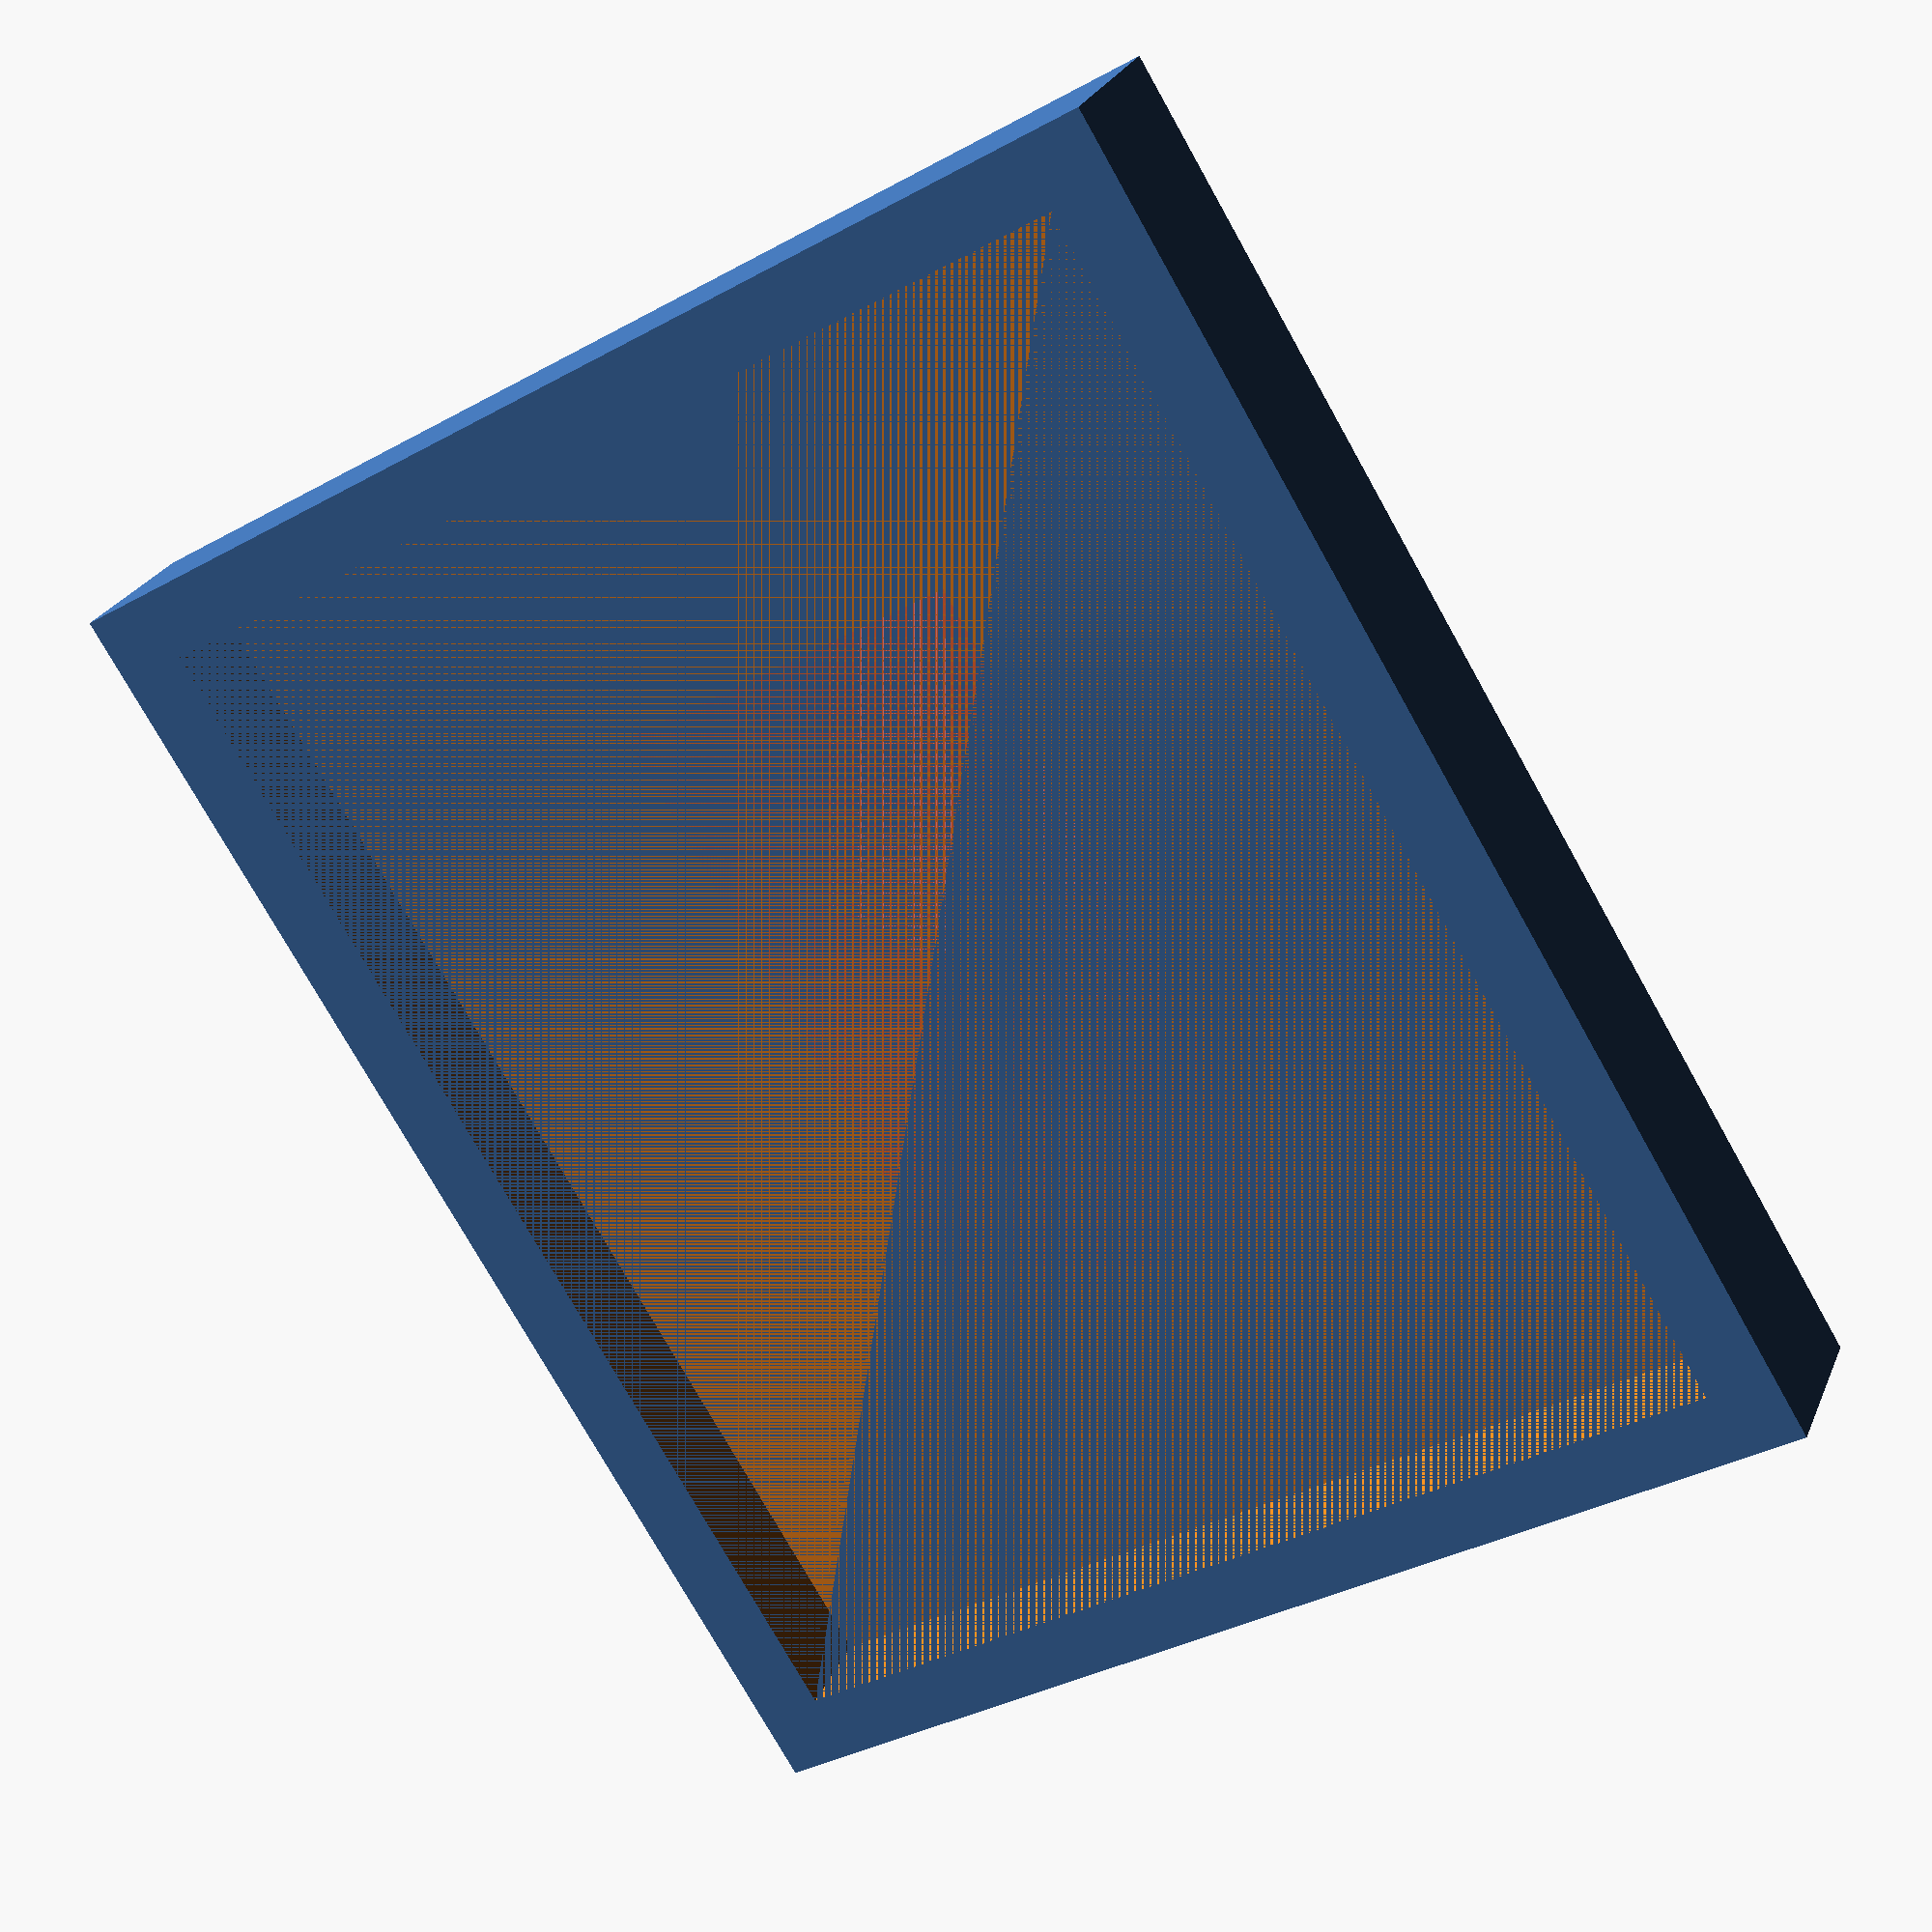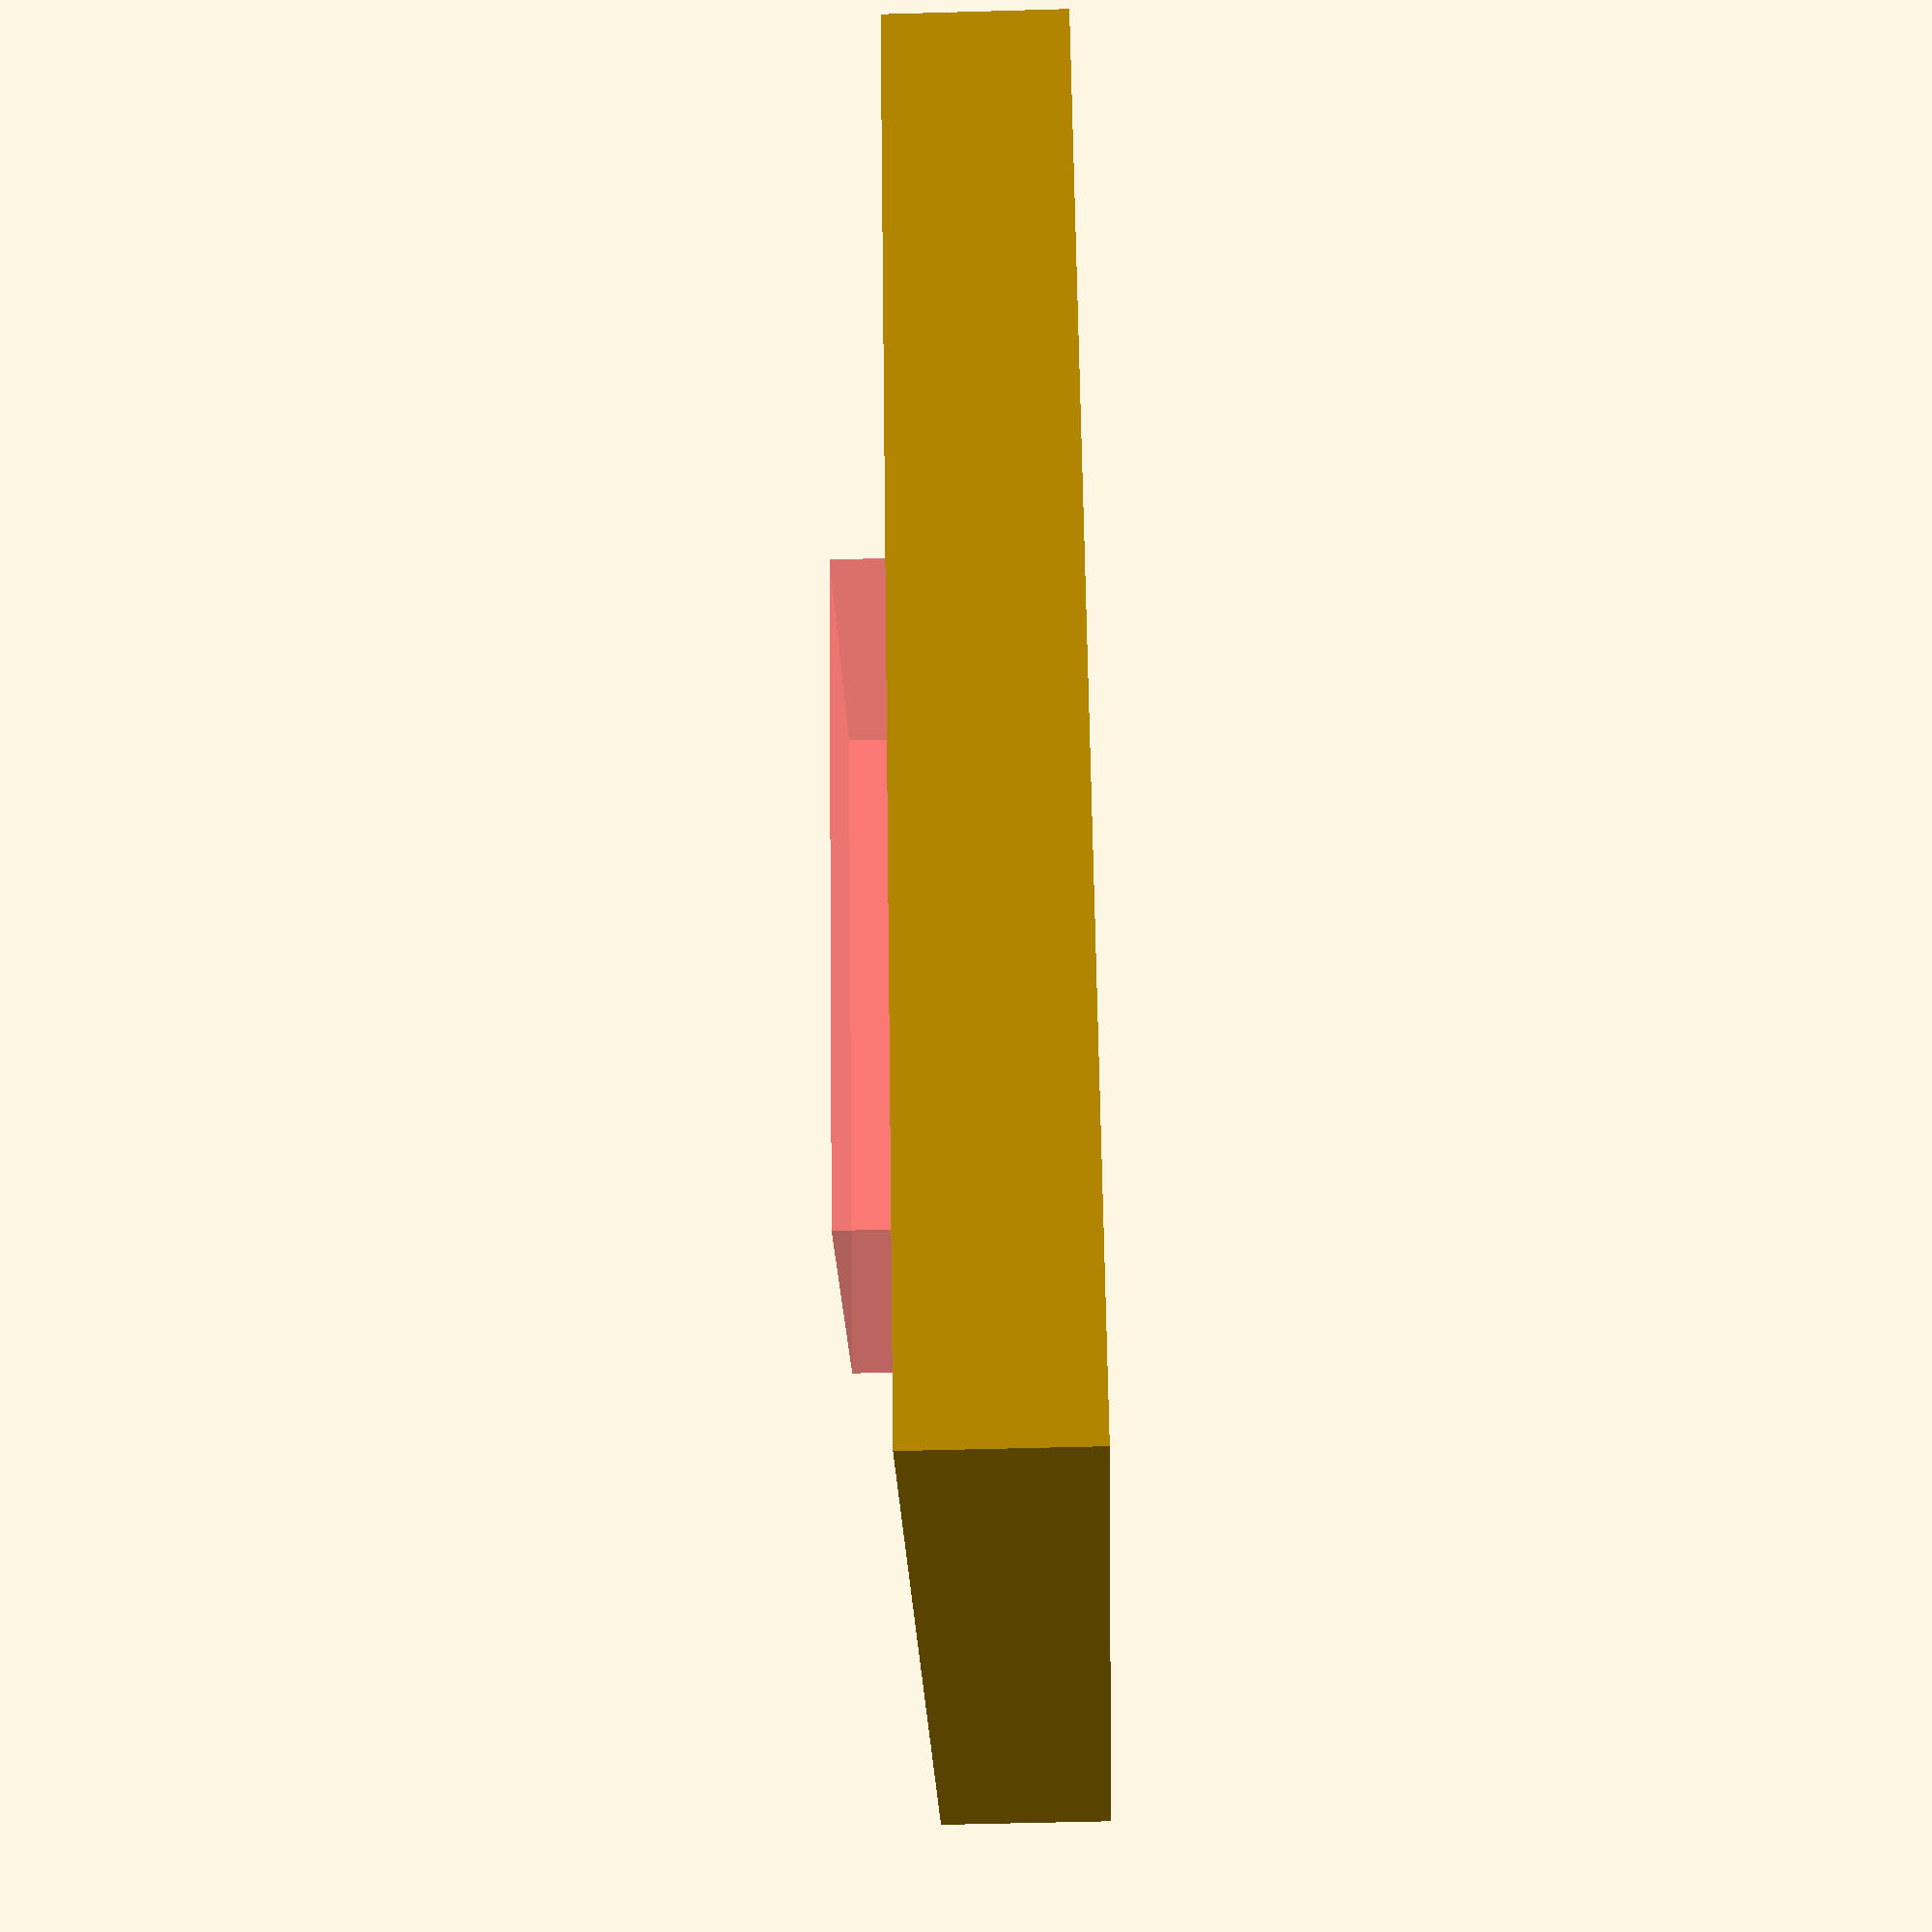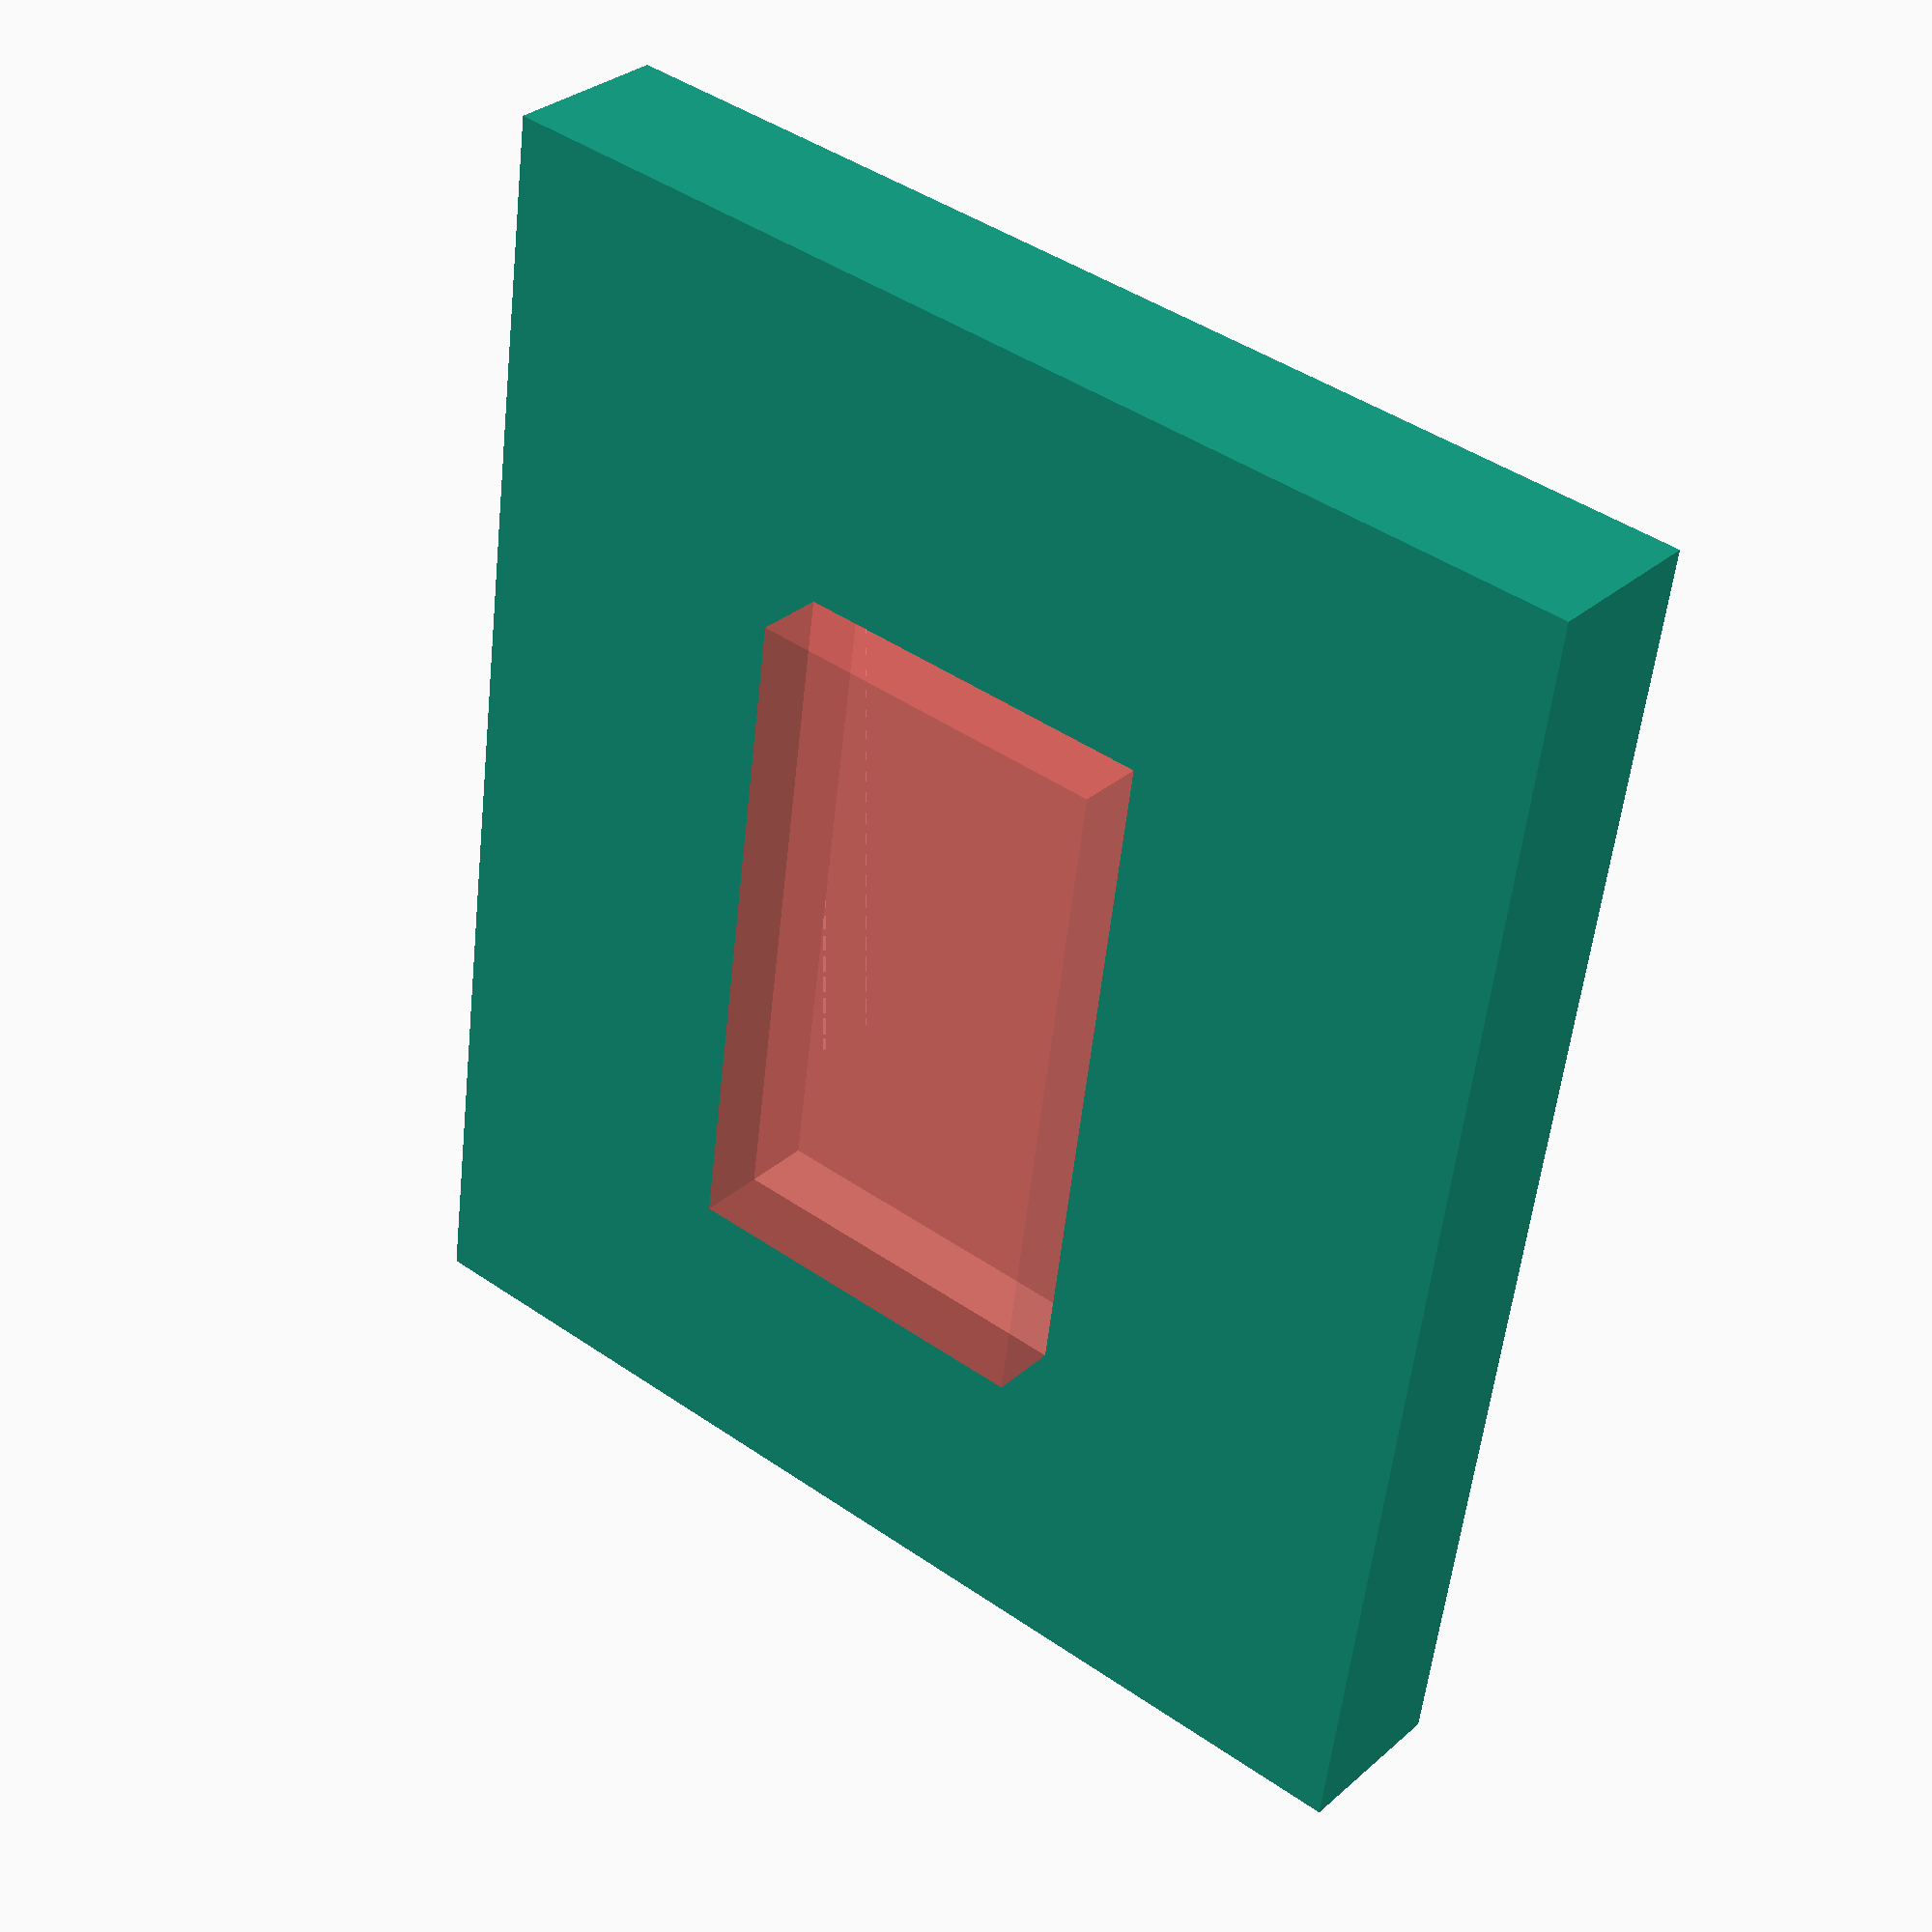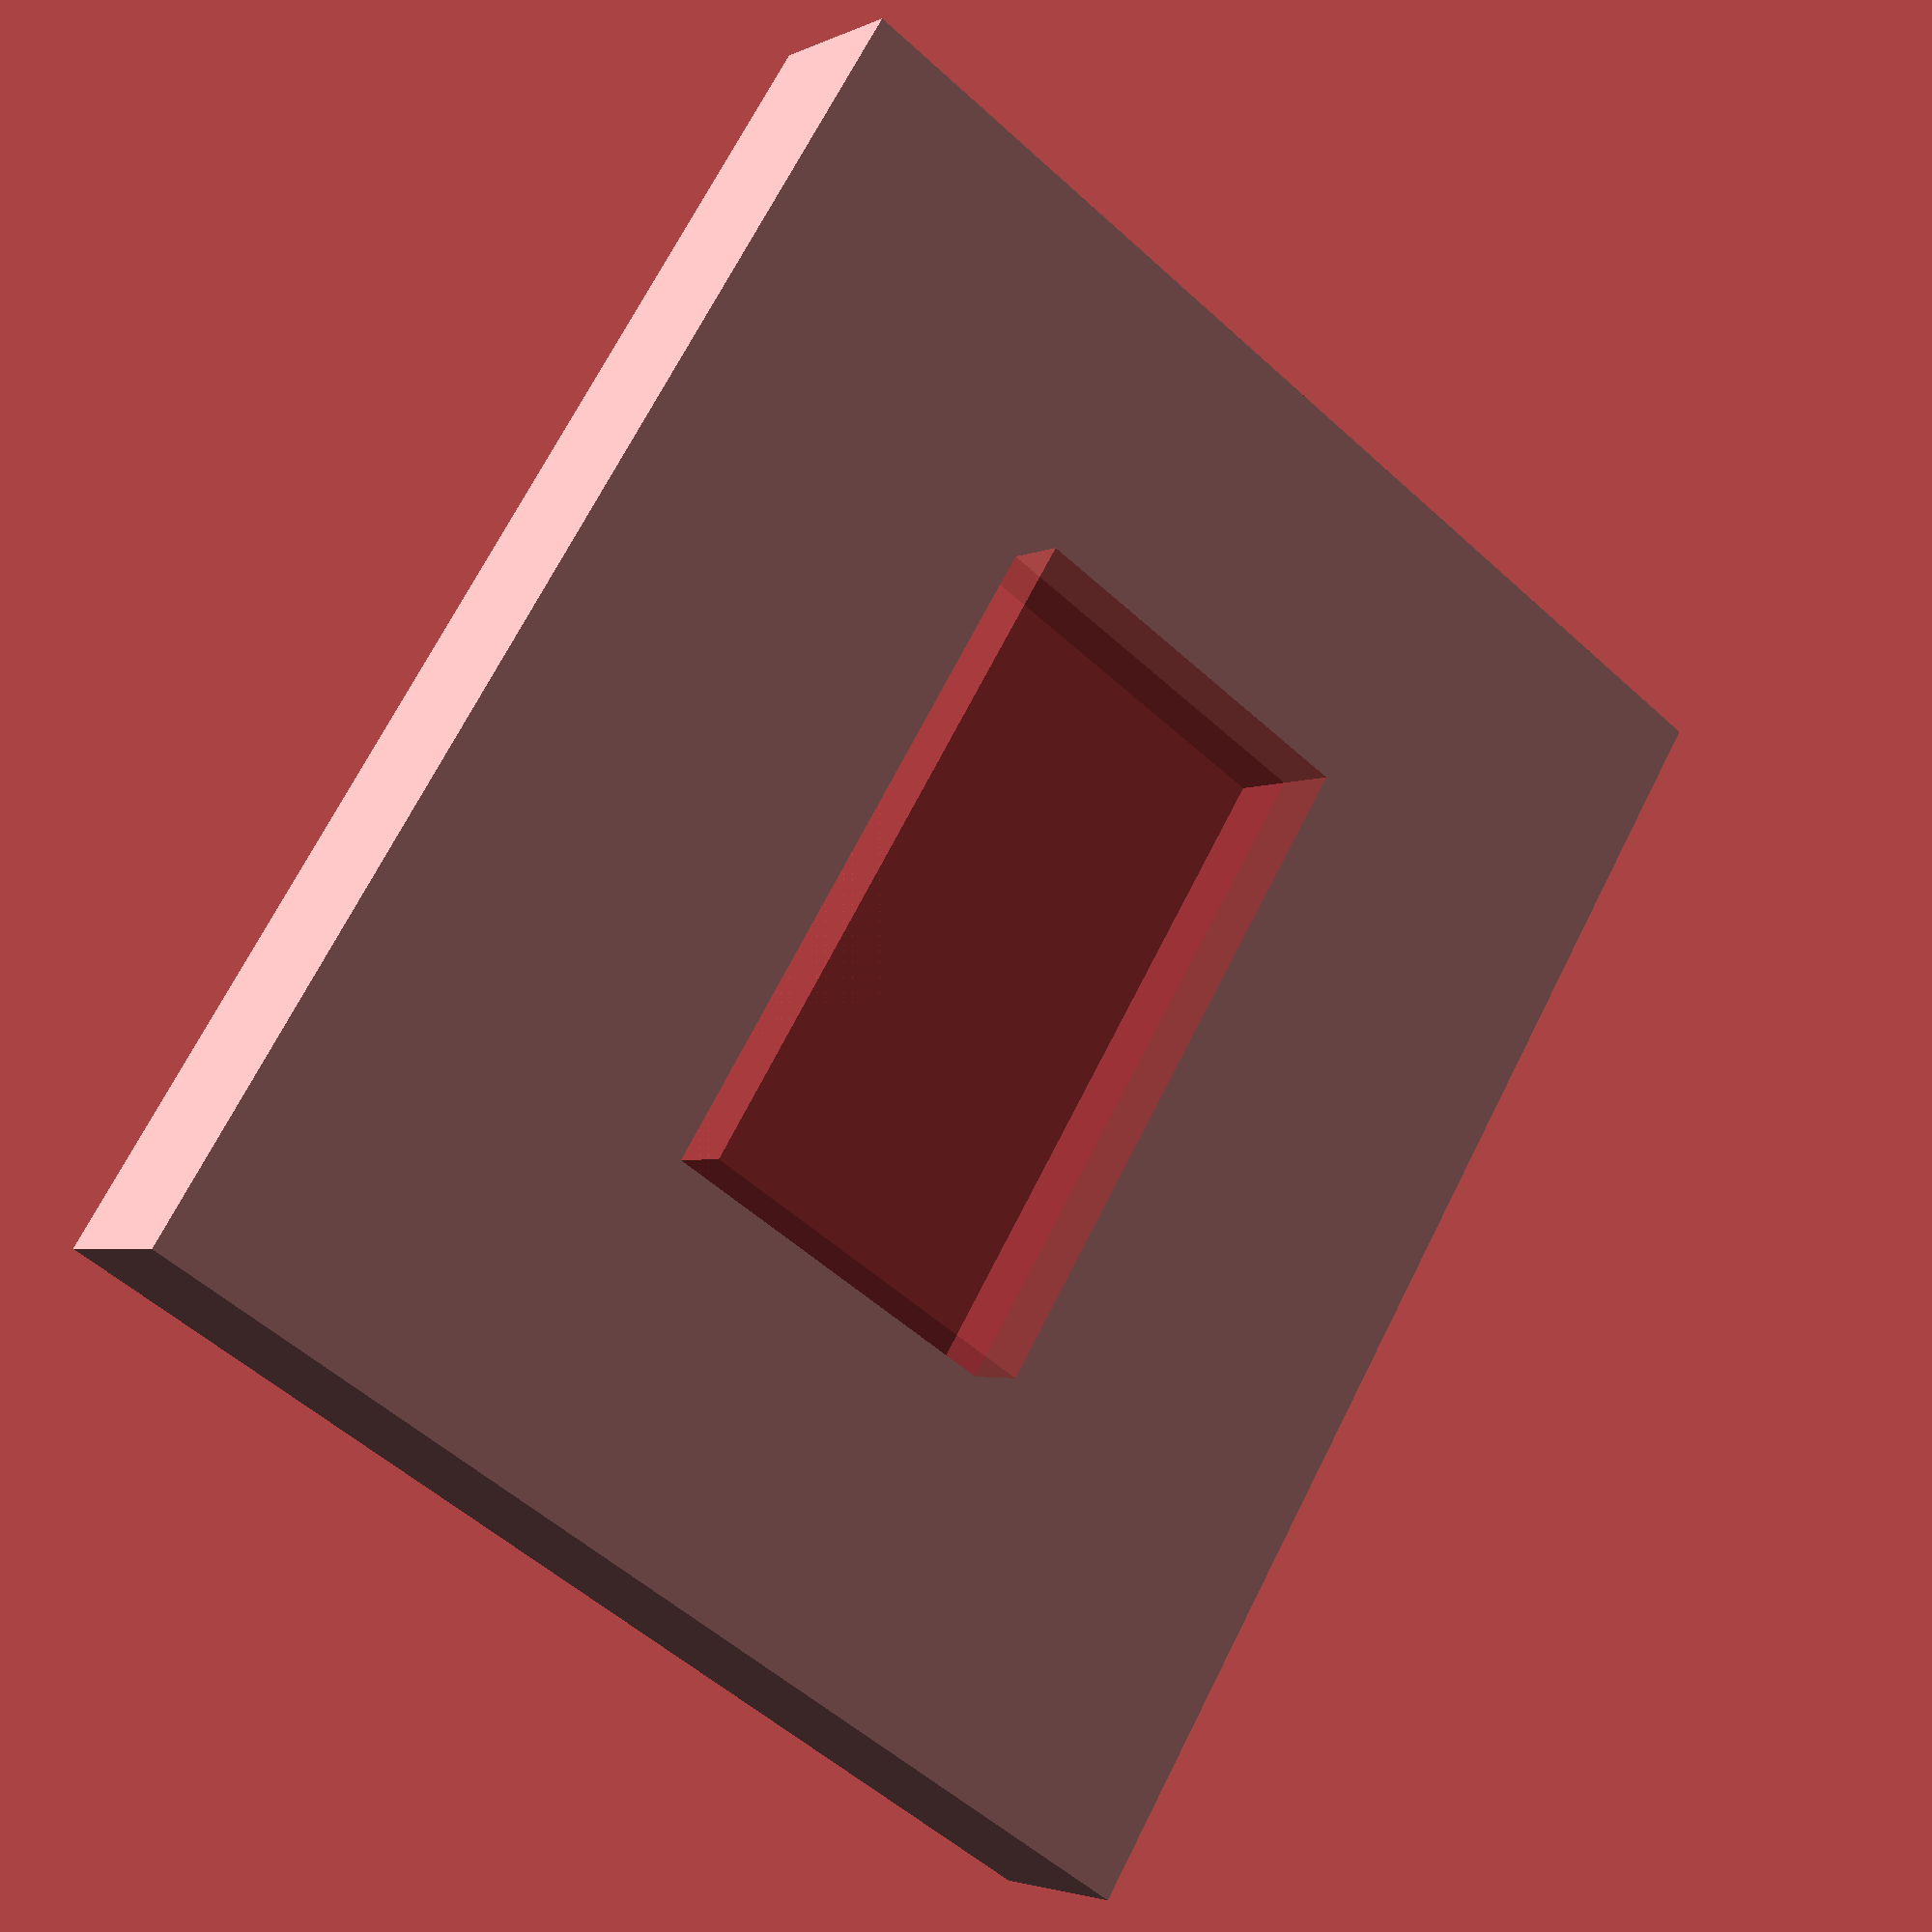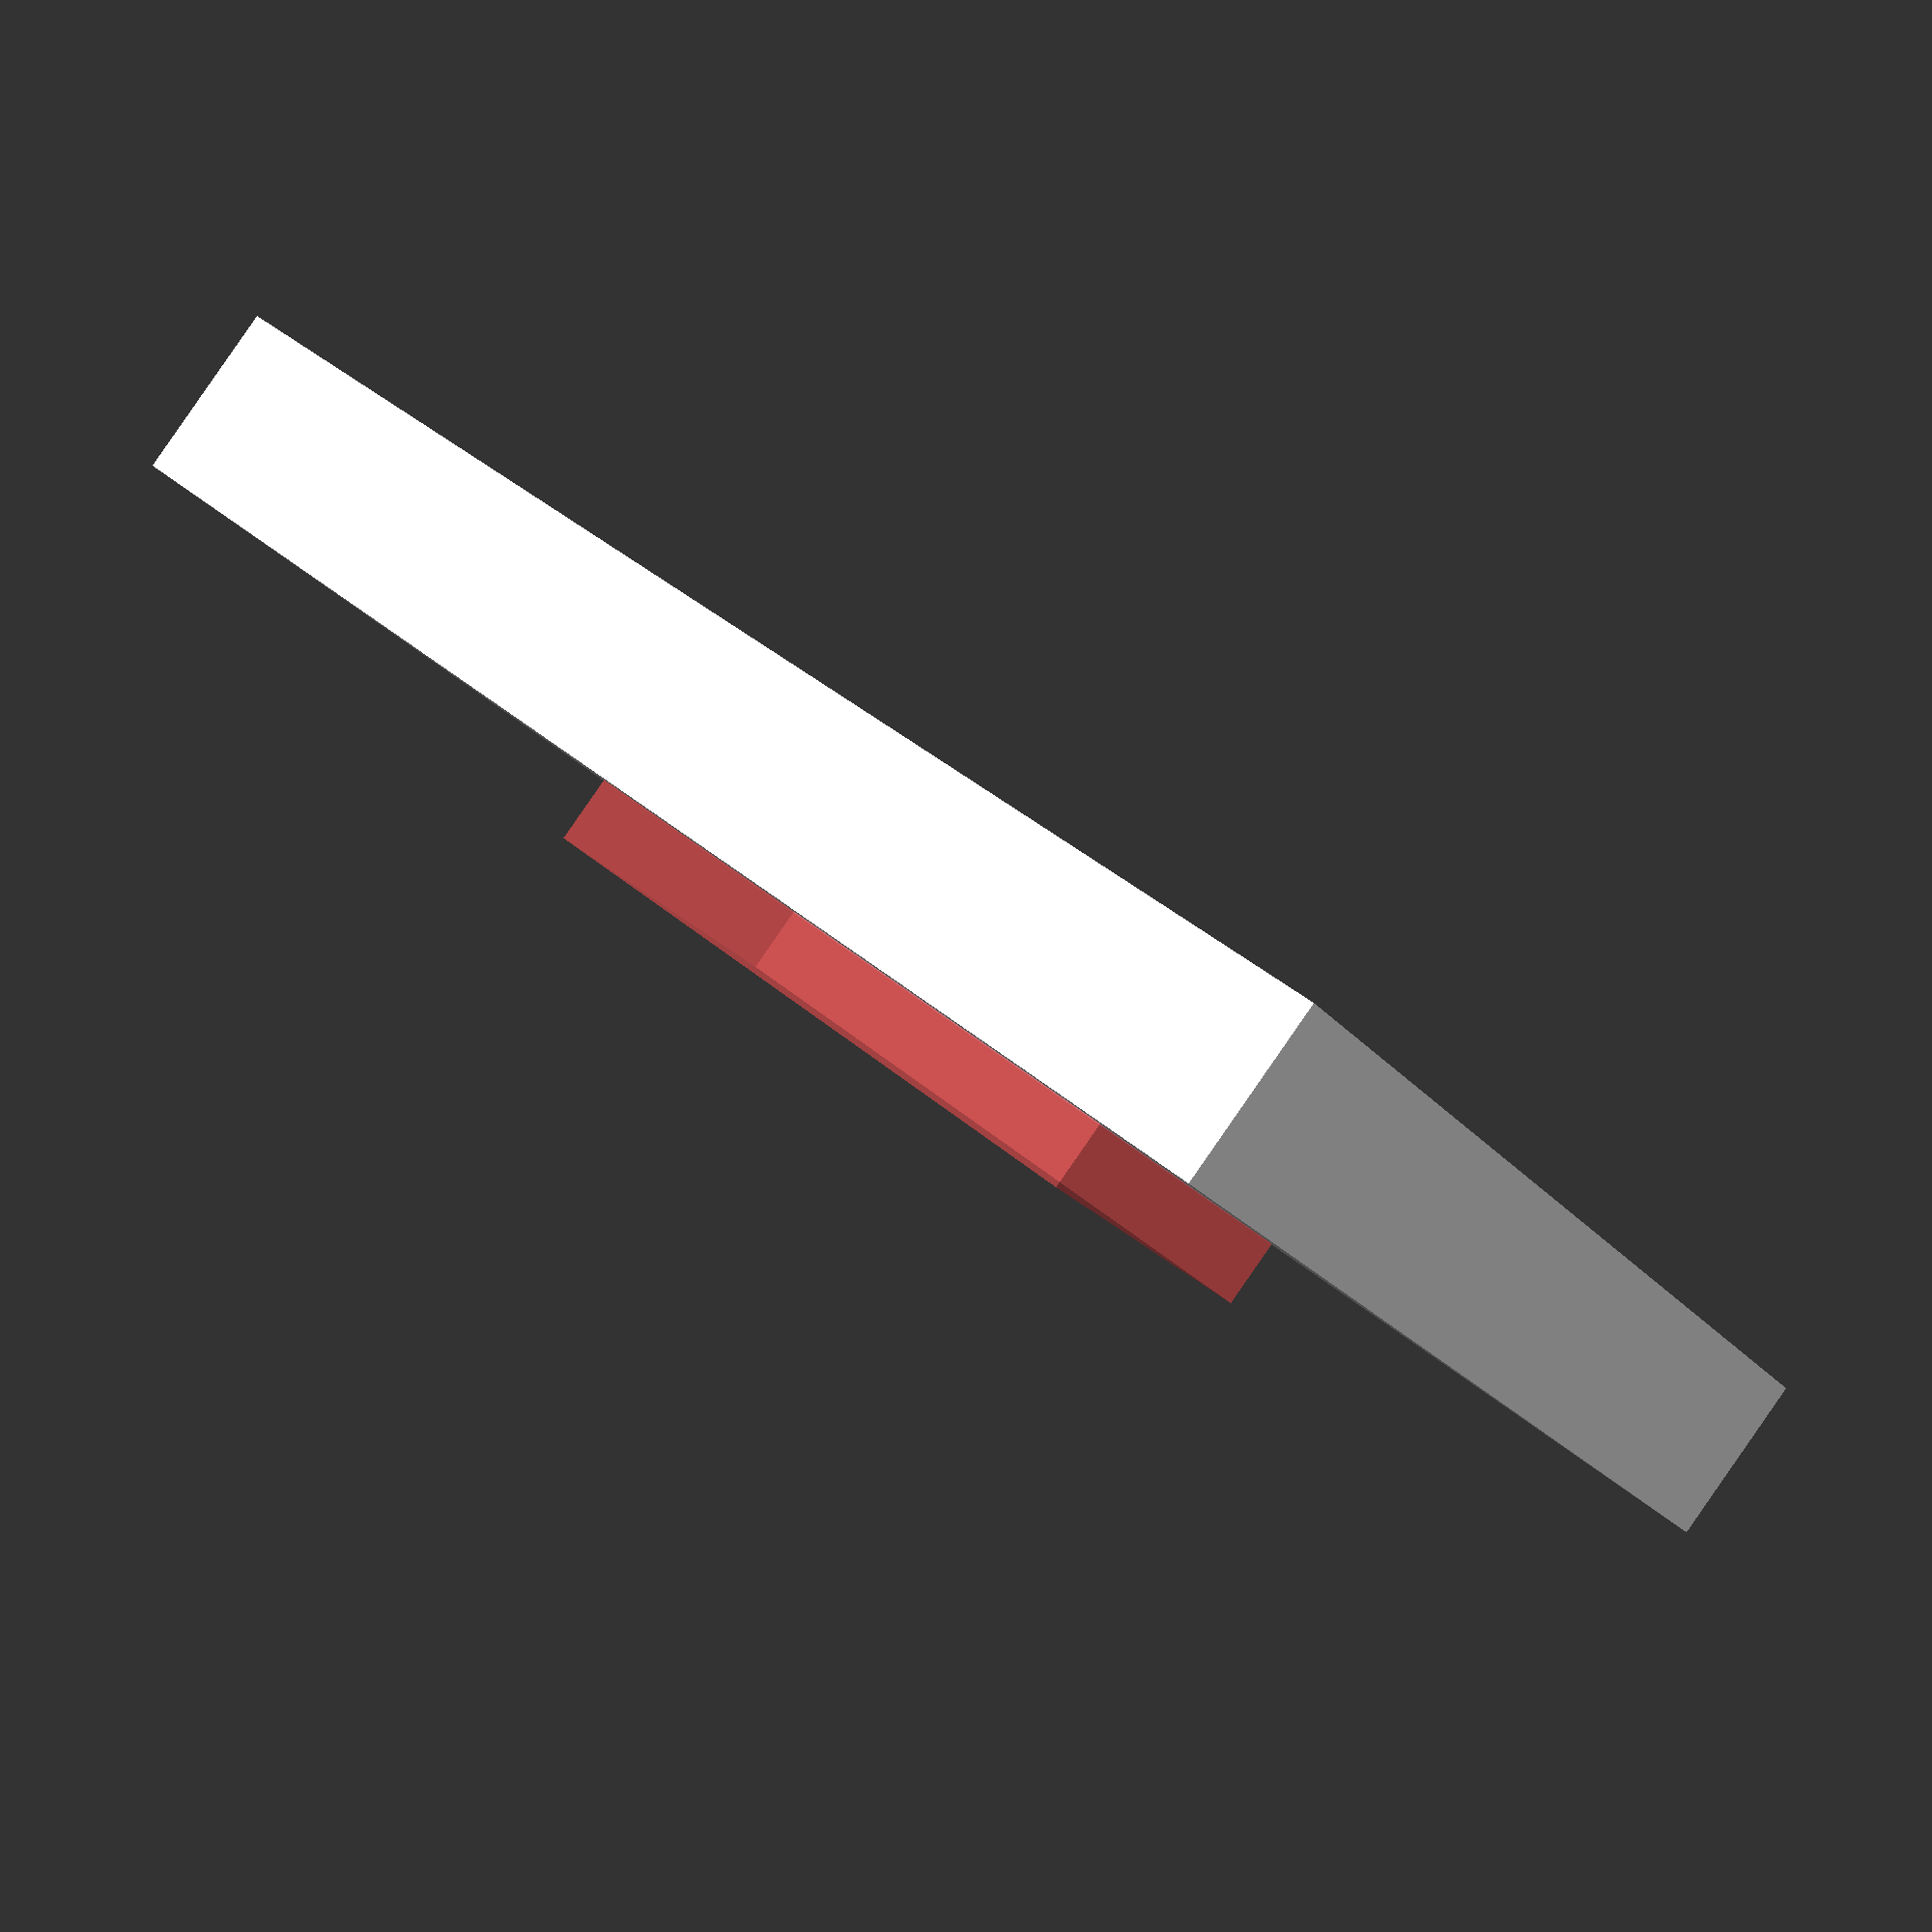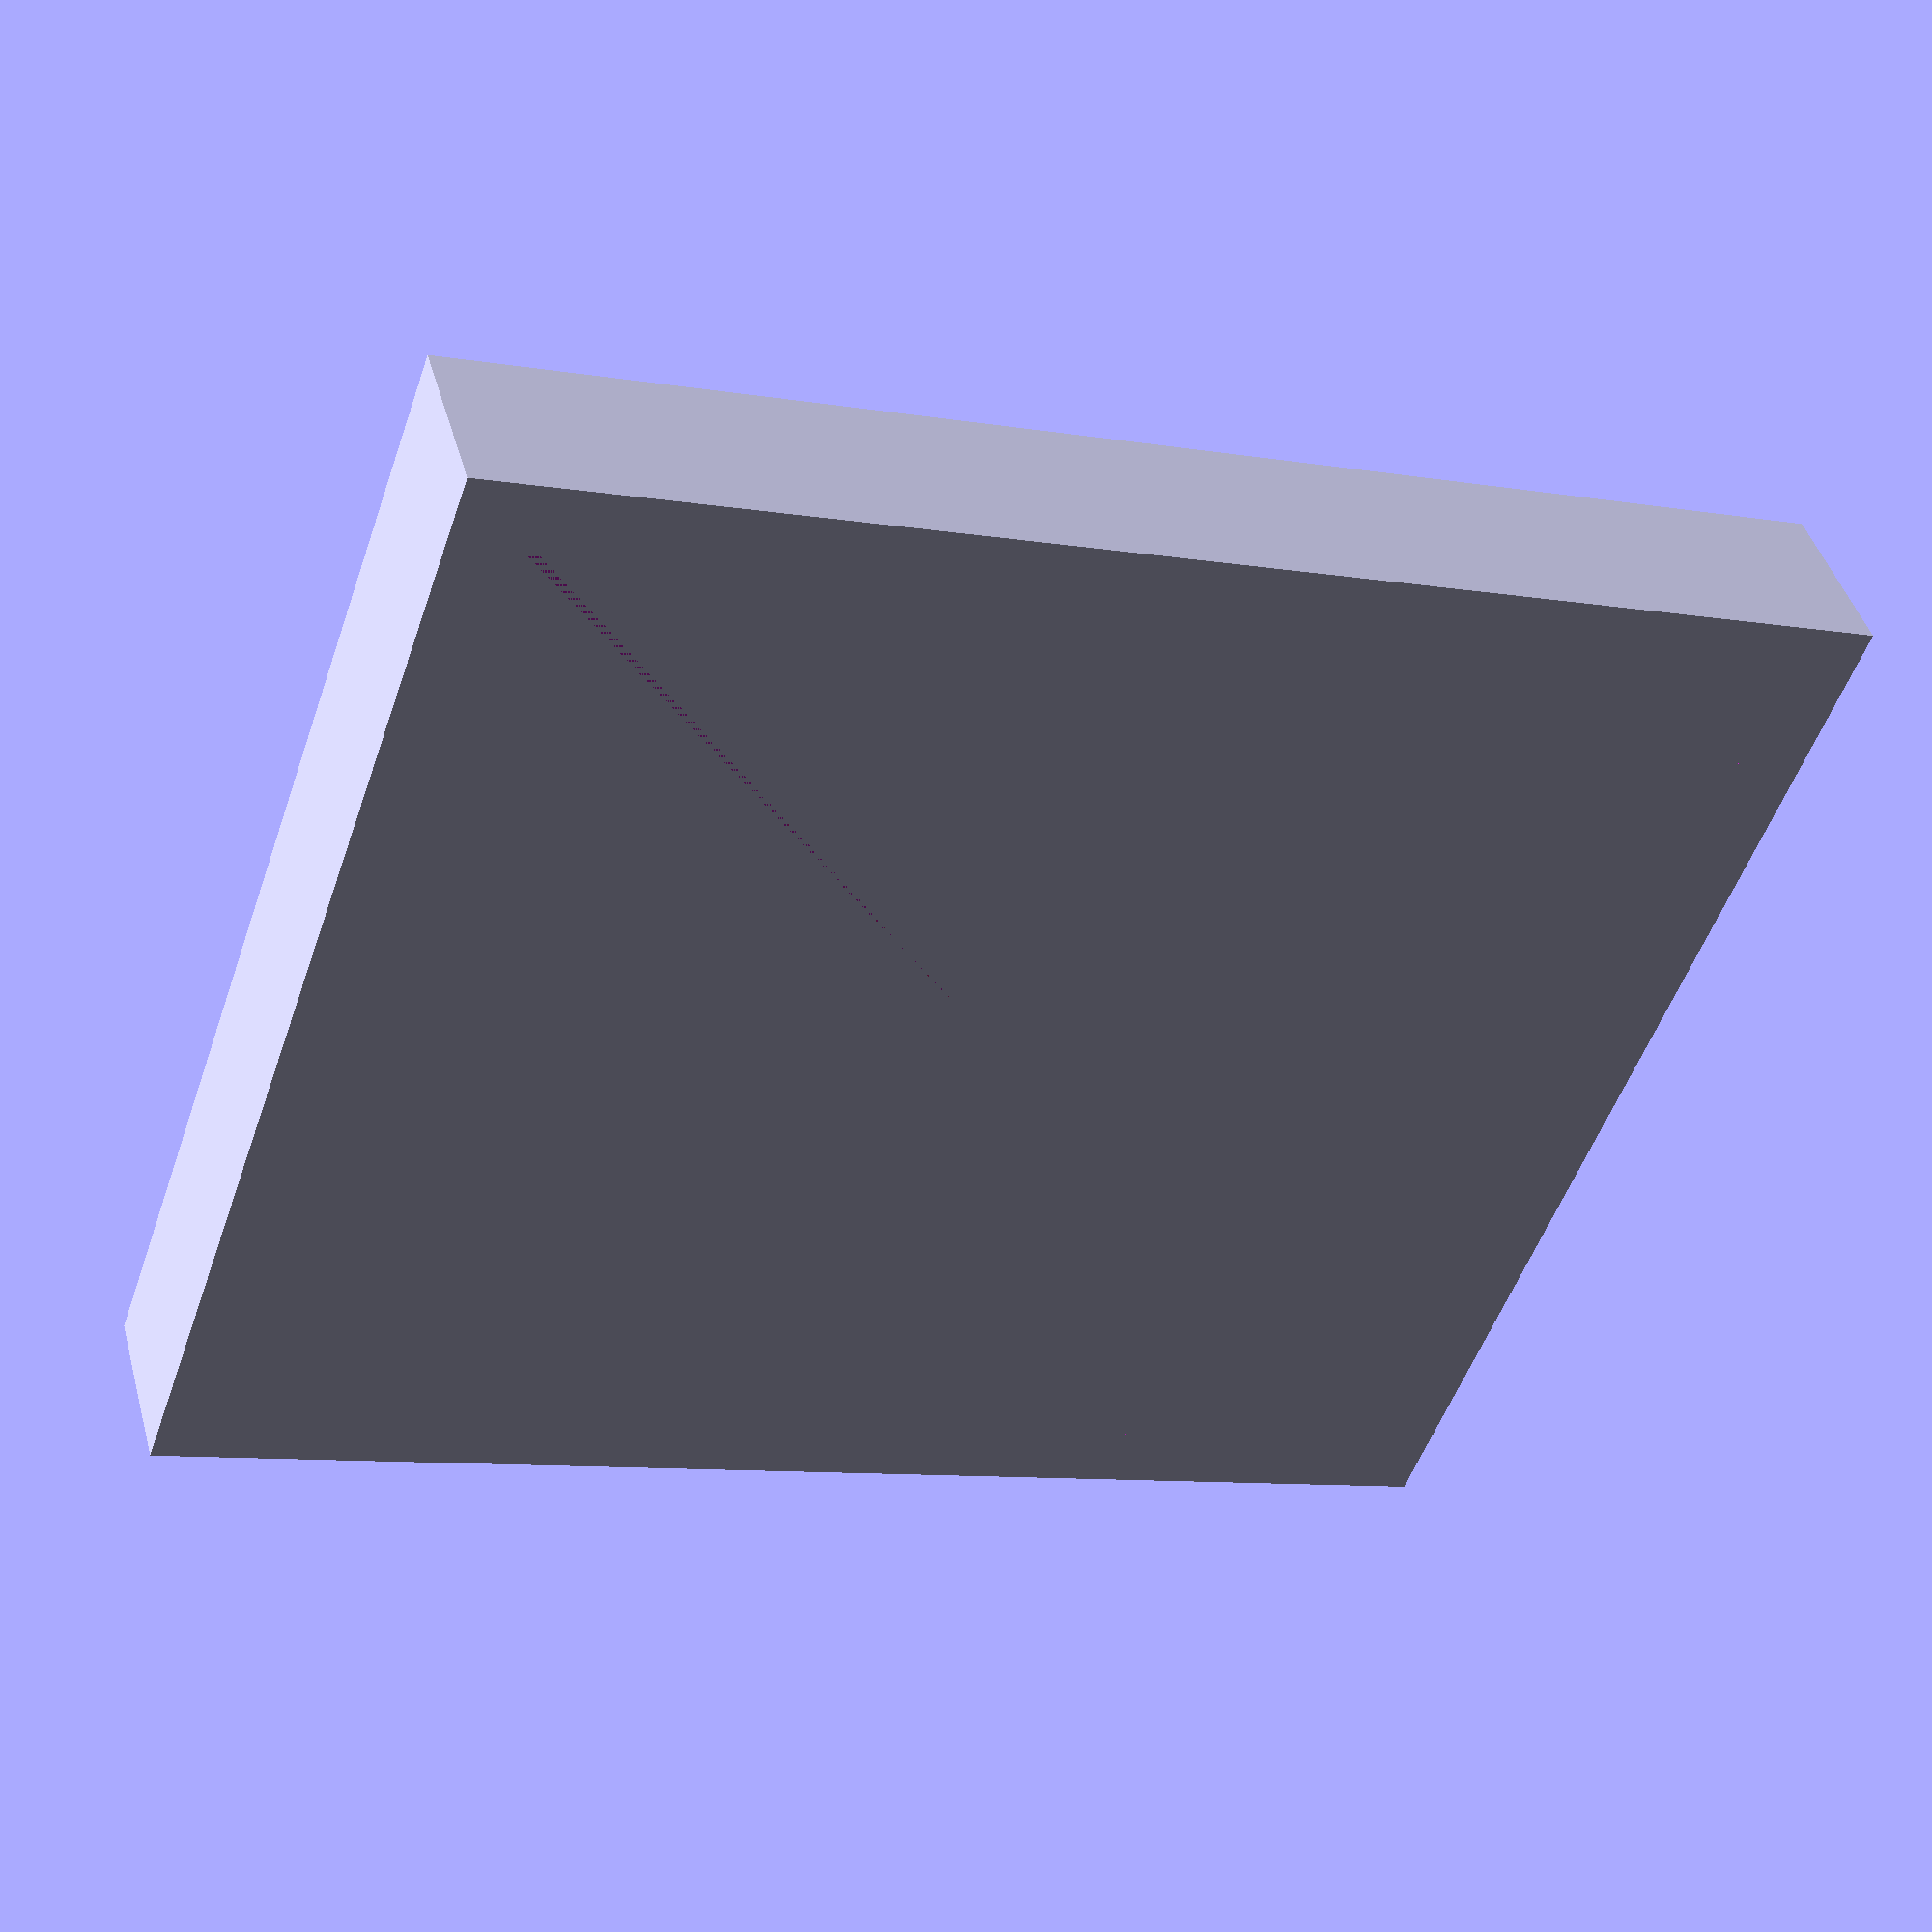
<openscad>
/*
36mm long
30mm wide 
13.5mm tallest
2.8 deep
*/
difference() {
    cube([40, 34, 5]);
    translate([2,2,2])
        cube([36, 30, 3]);
    
    translate([20, 17, 0])
        #cube([20, 11, 4], center=true);
}


</openscad>
<views>
elev=154.1 azim=238.8 roll=160.6 proj=p view=solid
elev=51.9 azim=62.6 roll=271.8 proj=p view=wireframe
elev=329.2 azim=82.2 roll=218.8 proj=p view=wireframe
elev=183.2 azim=57.8 roll=33.0 proj=p view=solid
elev=270.9 azim=213.7 roll=214.8 proj=p view=solid
elev=316.1 azim=19.4 roll=344.6 proj=p view=wireframe
</views>
